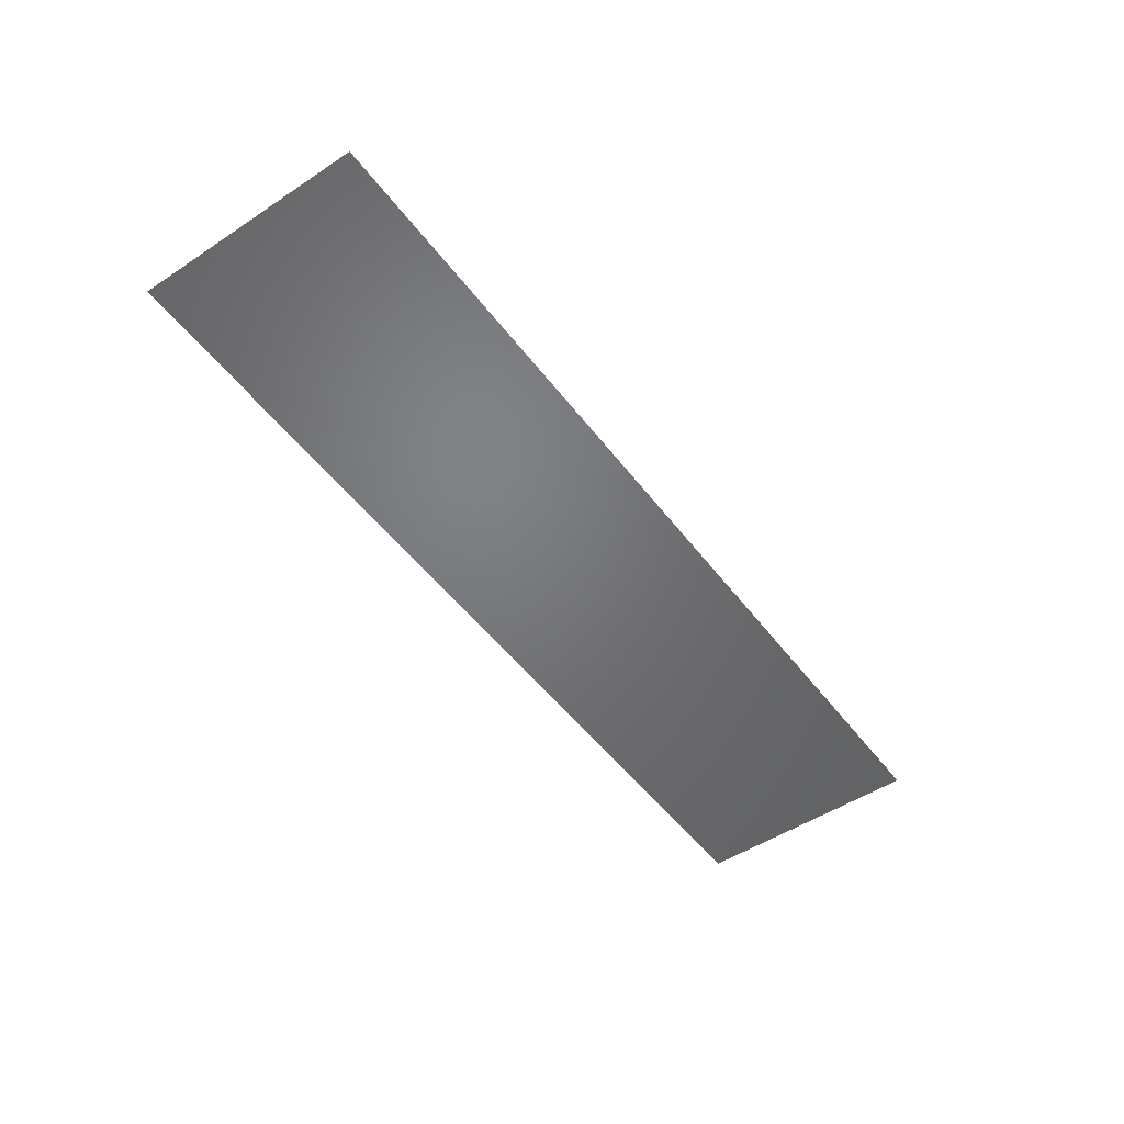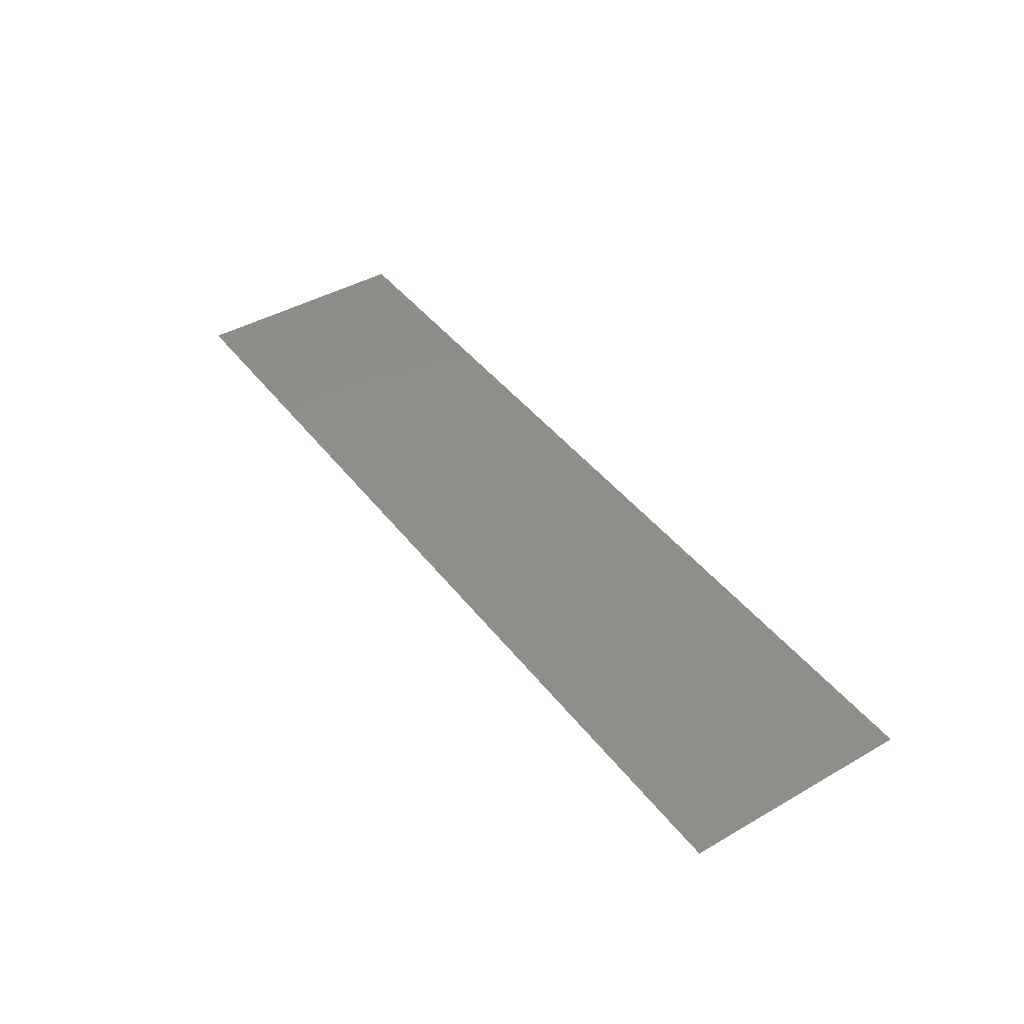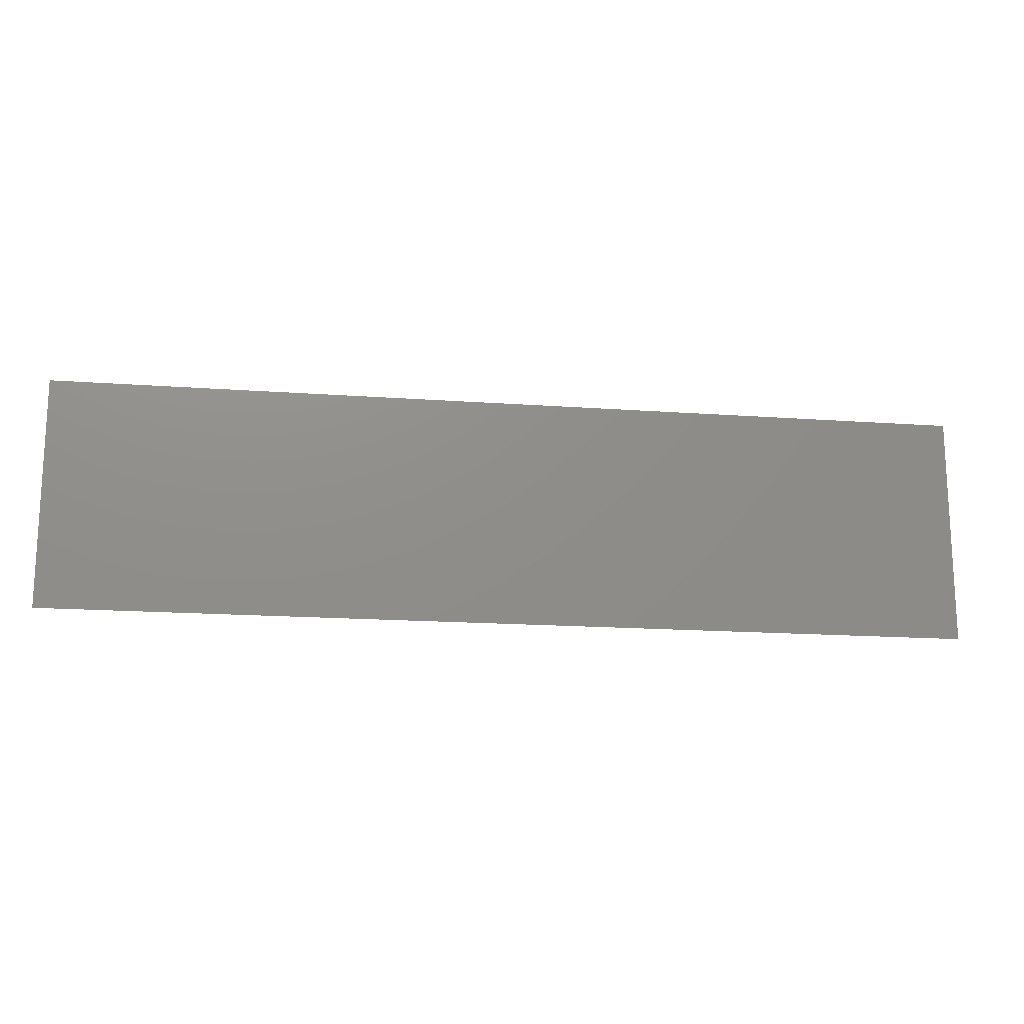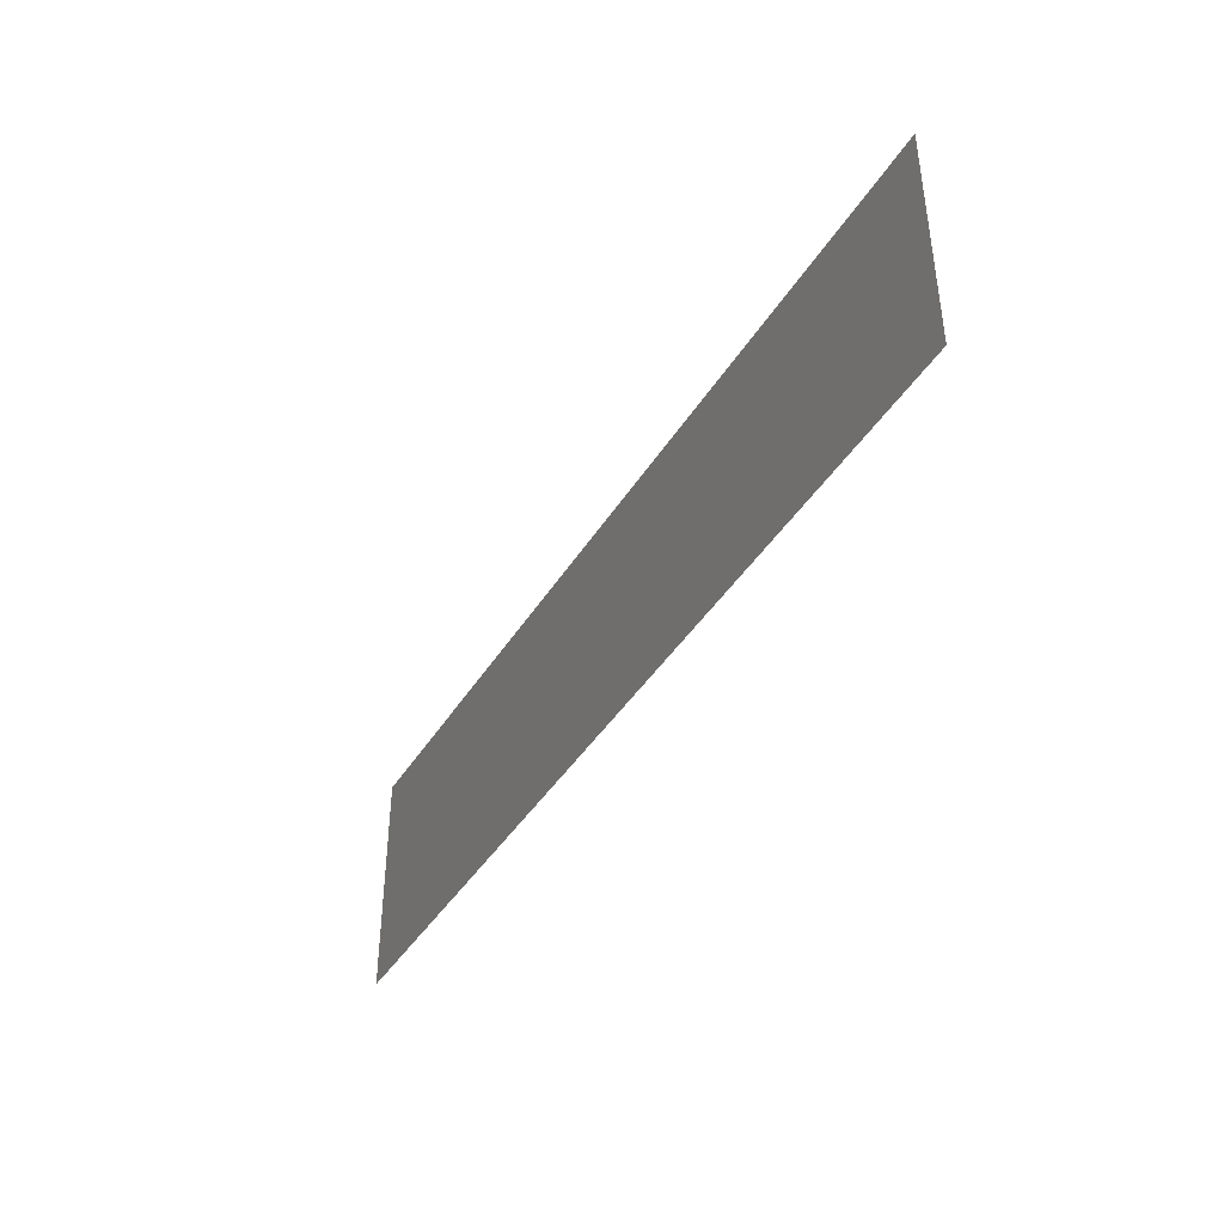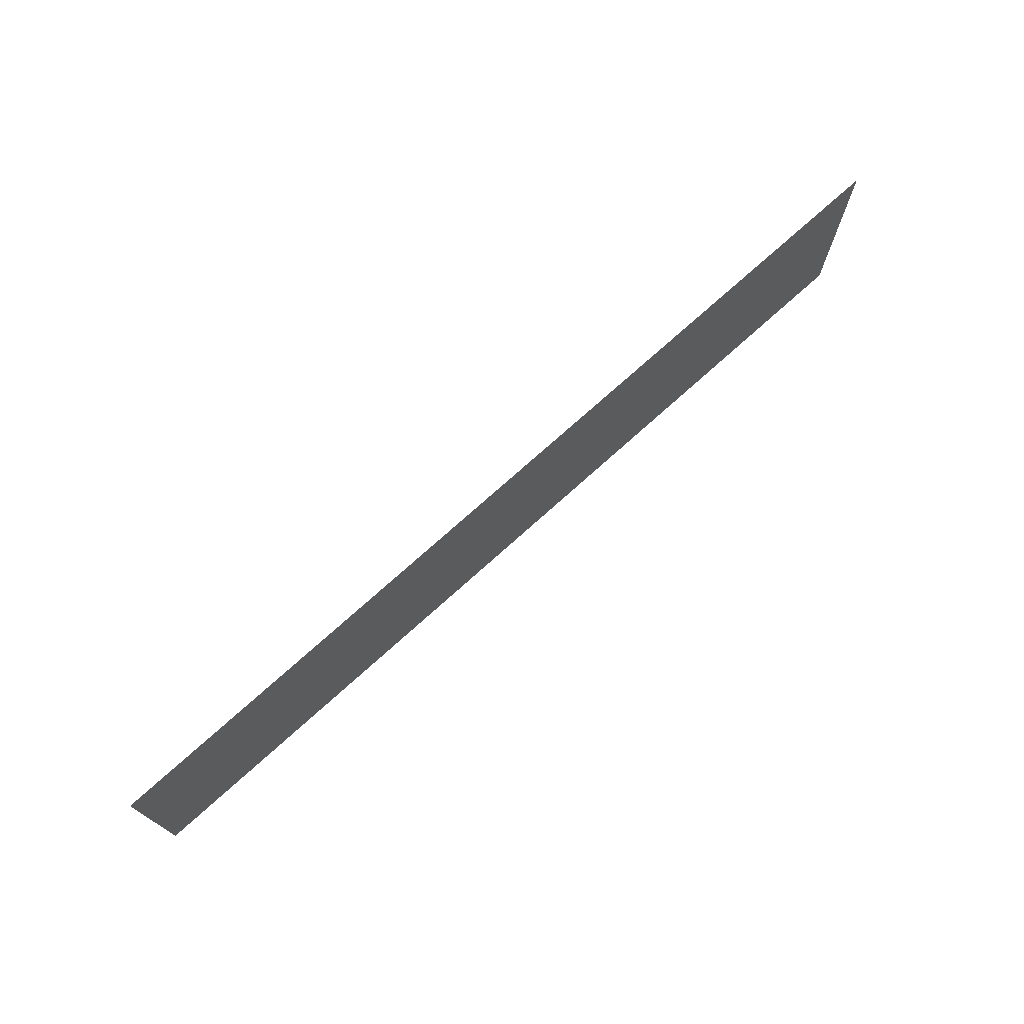
<metadata>
{"format":"stl","ext":"stl","renderer":"f3d","projection":"perspective","resolution":1024,"background":"white","views":[{"elev":-50.5,"azim":-54.2,"up":"+Y"},{"elev":42.6,"azim":55.6,"up":"+Y"},{"elev":-16.6,"azim":171.5,"up":"+Z"},{"elev":-41.0,"azim":61.1,"up":"+Z"},{"elev":73.4,"azim":137.9,"up":"+Z"}]}
</metadata>
<code>
# stl→obj: 4 verts, 2 faces
v 4.4 4.76 1.25
v 4.44 4.76 1.25
v 4.4 4.76 1.26
v 4.44 4.76 1.26
f 1 2 3
f 3 2 4

</code>
